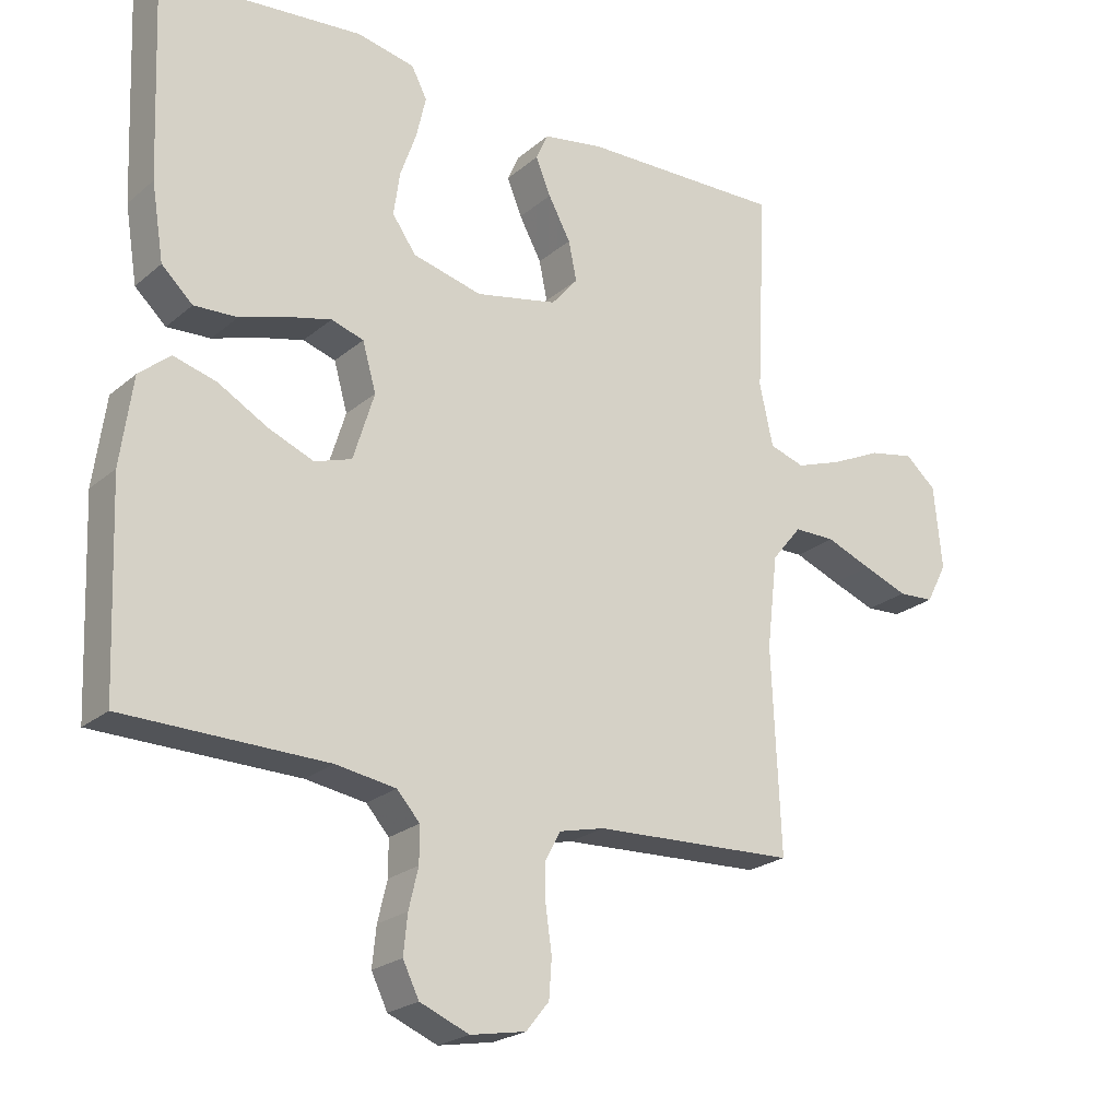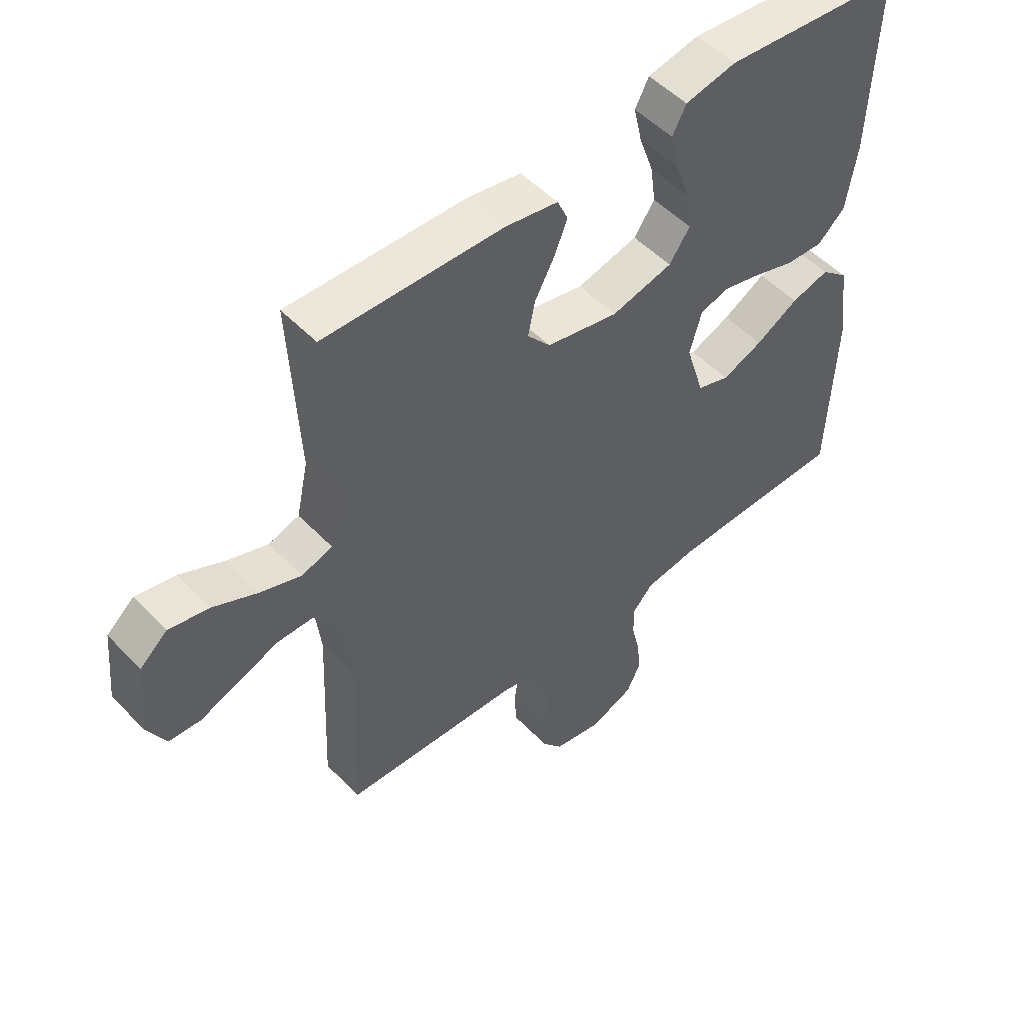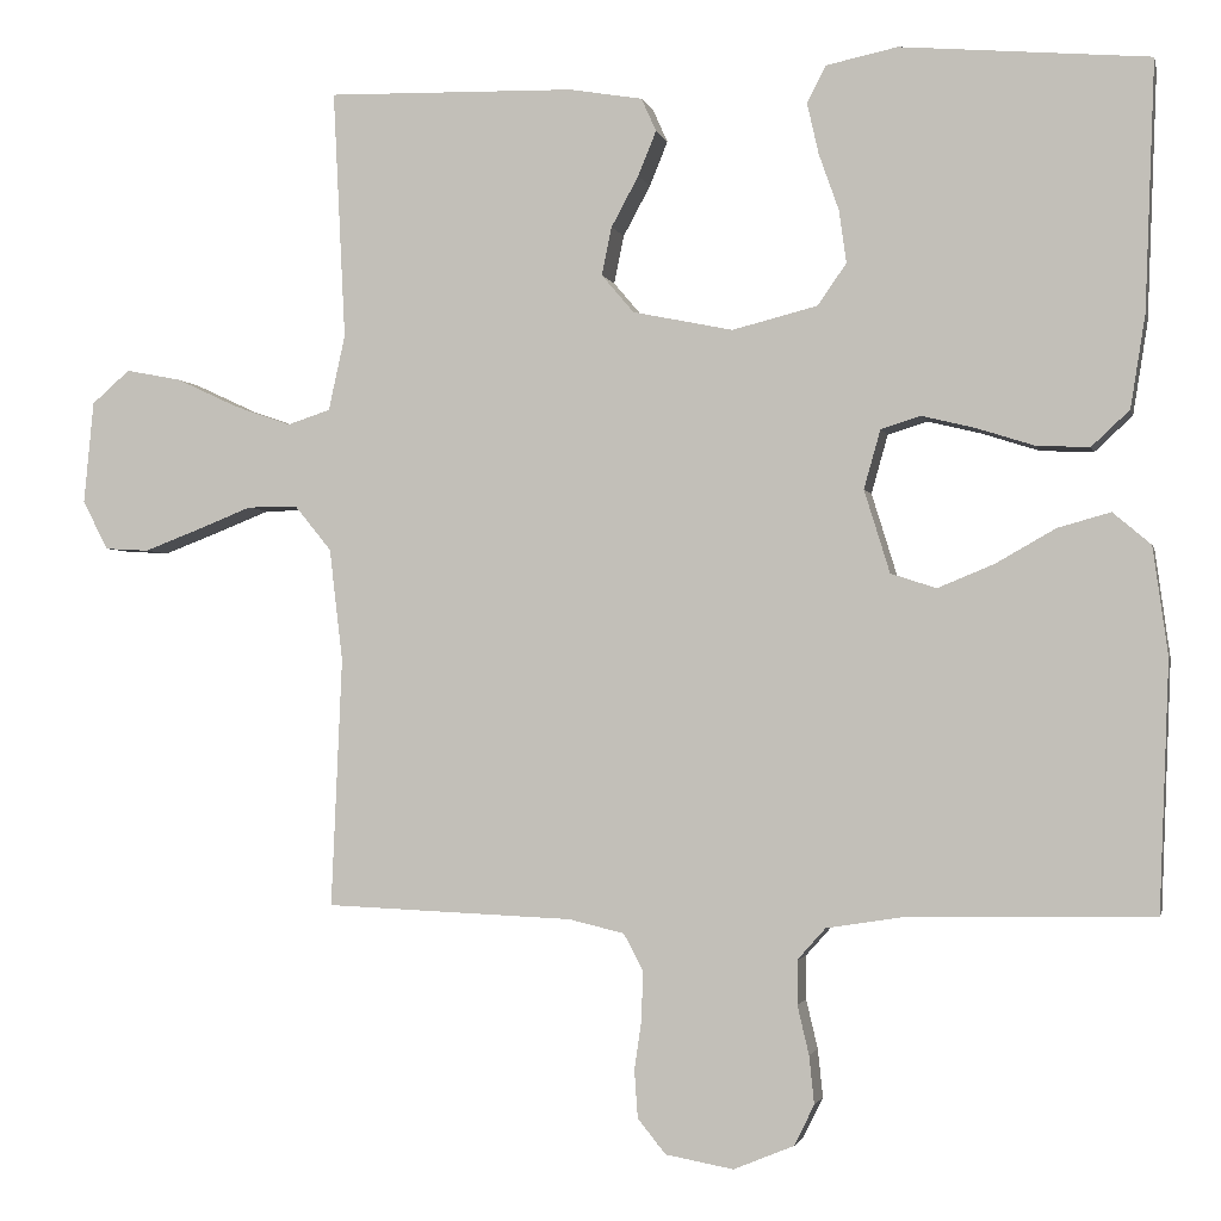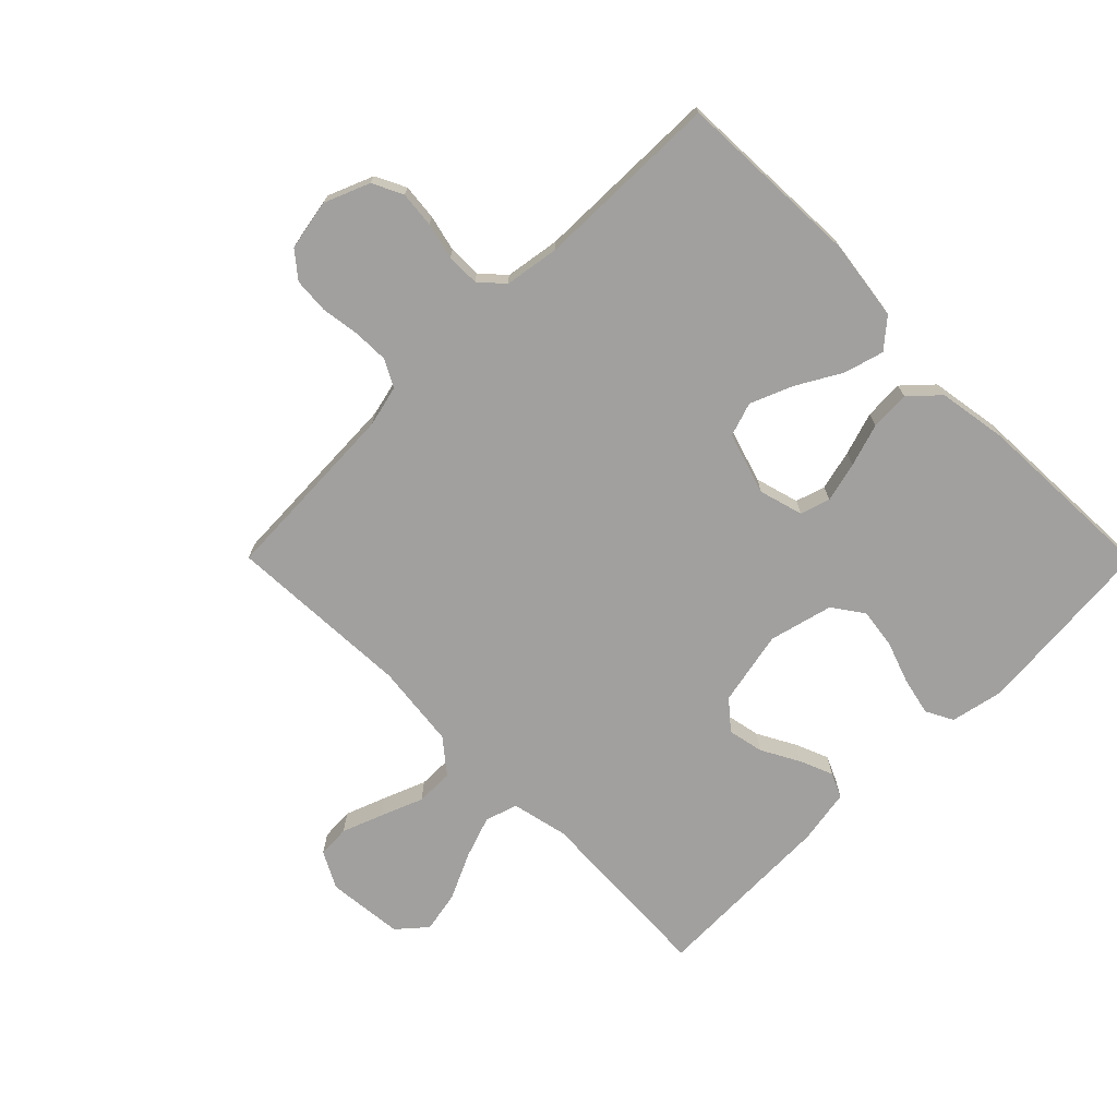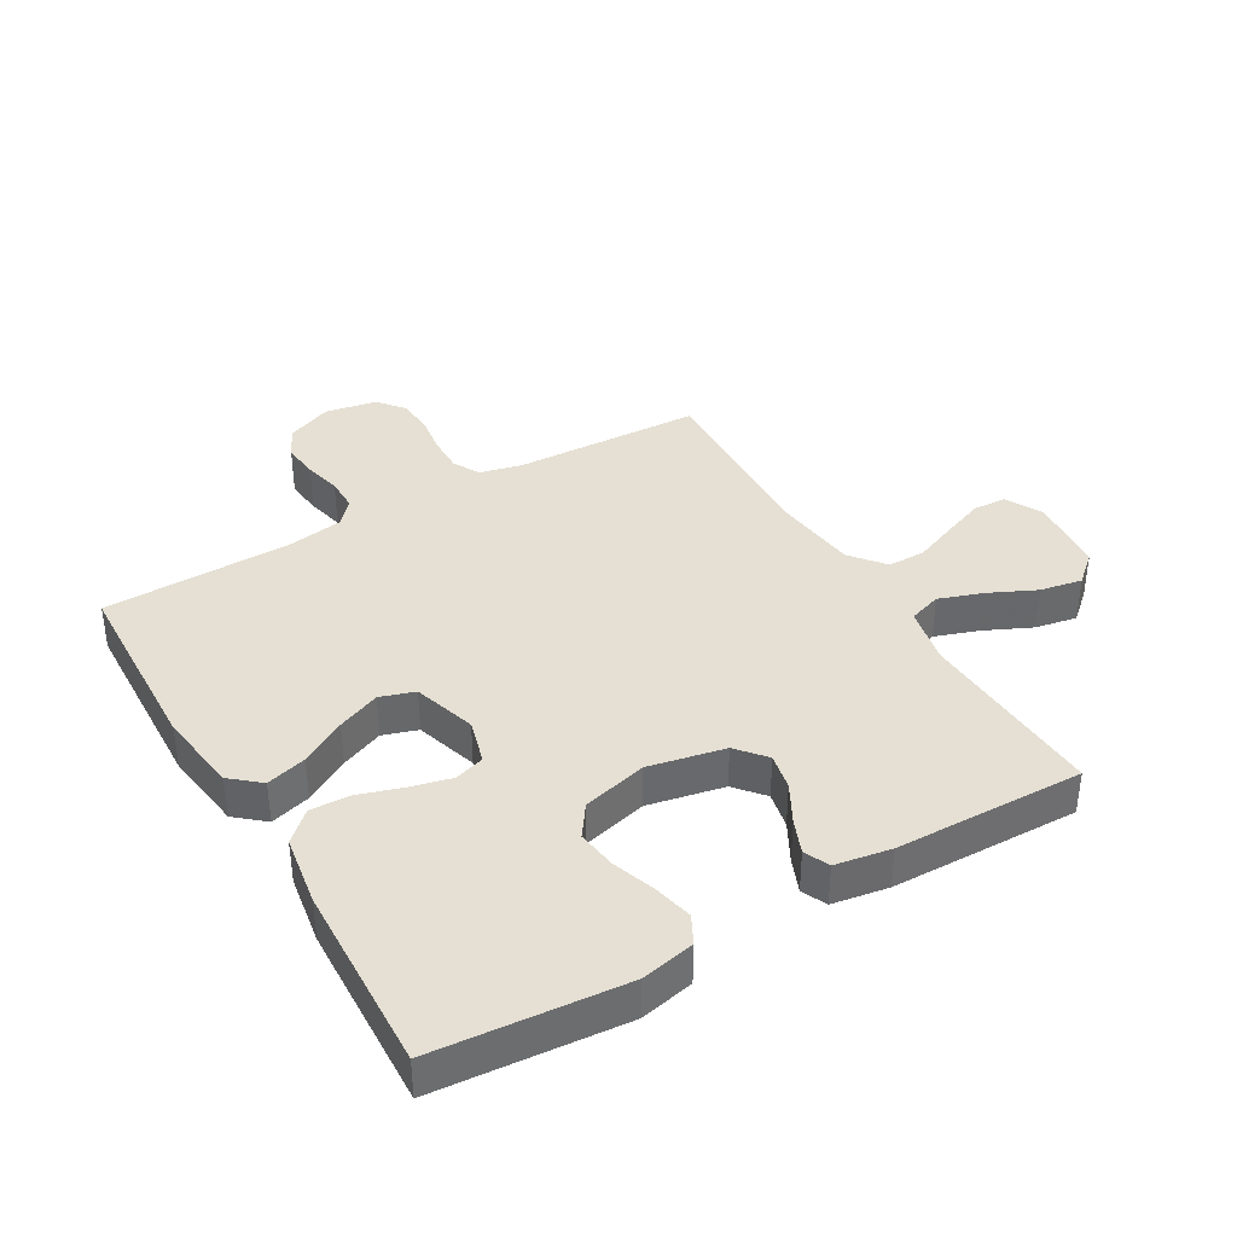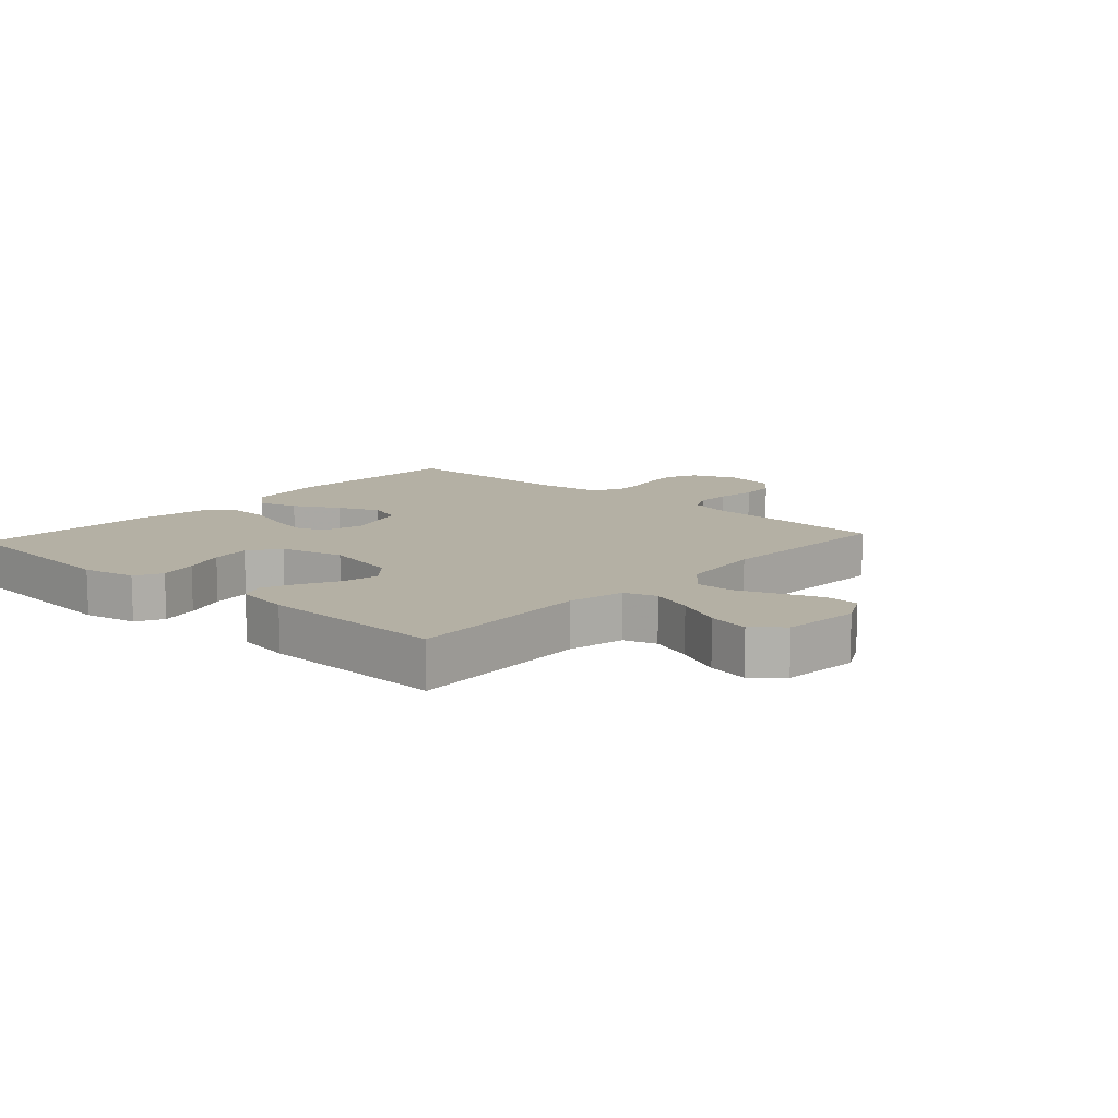
<metadata>
{"format":"obj","ext":"obj","renderer":"f3d","projection":"perspective","resolution":1024,"background":"white","views":[{"elev":-22.8,"azim":-35.7,"up":"+Z"},{"elev":51.2,"azim":138.1,"up":"+Z"},{"elev":-2.0,"azim":-167.6,"up":"+Z"},{"elev":-71.8,"azim":-135.1,"up":"+Y"},{"elev":38.1,"azim":-30.3,"up":"+Y"},{"elev":11.4,"azim":42.1,"up":"+Y"}]}
</metadata>
<code>
v 0.5 0.07 0.5
v 0.485 0.07 0.2
v 0.505 0.07 0.109
v 0.557 0.07 0.092
v 0.626 0.07 0.116
v 0.701 0.07 0.151
v 0.768 0.07 0.164
v 0.814 0.07 0.124
v 0.826 0.07 0
v 0.795 0.07 -0.059
v 0.742 0.07 -0.062
v 0.676 0.07 -0.037
v 0.608 0.07 -0.01
v 0.547 0.07 -0.01
v 0.503 0.07 -0.064
v 0.487 0.07 -0.2
v 0.5 0.07 -0.5
v 0.2 0.07 -0.513
v 0.133 0.07 -0.529
v 0.11 0.07 -0.572
v 0.111 0.07 -0.629
v 0.12 0.07 -0.692
v 0.116 0.07 -0.749
v 0.082 0.07 -0.791
v 0 0.07 -0.806
v -0.073 0.07 -0.776
v -0.097 0.07 -0.727
v -0.091 0.07 -0.669
v -0.077 0.07 -0.61
v -0.077 0.07 -0.557
v -0.111 0.07 -0.519
v -0.2 0.07 -0.505
v -0.5 0.07 -0.5
v -0.512 0.07 -0.2
v -0.494 0.07 -0.07
v -0.448 0.07 -0.031
v -0.384 0.07 -0.049
v -0.312 0.07 -0.09
v -0.244 0.07 -0.118
v -0.189 0.07 -0.1
v -0.158 0.07 0
v -0.178 0.07 0.071
v -0.226 0.07 0.086
v -0.291 0.07 0.07
v -0.36 0.07 0.048
v -0.424 0.07 0.045
v -0.47 0.07 0.088
v -0.488 0.07 0.2
v -0.5 0.07 0.5
v -0.2 0.07 0.526
v -0.114 0.07 0.508
v -0.091 0.07 0.464
v -0.105 0.07 0.402
v -0.129 0.07 0.334
v -0.138 0.07 0.27
v -0.103 0.07 0.22
v 0 0.07 0.194
v 0.121 0.07 0.219
v 0.16 0.07 0.265
v 0.148 0.07 0.323
v 0.115 0.07 0.384
v 0.093 0.07 0.438
v 0.111 0.07 0.478
v 0.2 0.07 0.493
v 0.5 0 0.5
v 0.485 0 0.2
v 0.505 0 0.109
v 0.557 0 0.092
v 0.626 0 0.116
v 0.701 0 0.151
v 0.768 0 0.164
v 0.814 0 0.124
v 0.826 0 0
v 0.795 0 -0.059
v 0.742 0 -0.062
v 0.676 0 -0.037
v 0.608 0 -0.01
v 0.547 0 -0.01
v 0.503 0 -0.064
v 0.487 0 -0.2
v 0.5 0 -0.5
v 0.2 0 -0.513
v 0.133 0 -0.529
v 0.11 0 -0.572
v 0.111 0 -0.629
v 0.12 0 -0.692
v 0.116 0 -0.749
v 0.082 0 -0.791
v 0 0 -0.806
v -0.073 0 -0.776
v -0.097 0 -0.727
v -0.091 0 -0.669
v -0.077 0 -0.61
v -0.077 0 -0.557
v -0.111 0 -0.519
v -0.2 0 -0.505
v -0.5 0 -0.5
v -0.512 0 -0.2
v -0.494 0 -0.07
v -0.448 0 -0.031
v -0.384 0 -0.049
v -0.312 0 -0.09
v -0.244 0 -0.118
v -0.189 0 -0.1
v -0.158 0 0
v -0.178 0 0.071
v -0.226 0 0.086
v -0.291 0 0.07
v -0.36 0 0.048
v -0.424 0 0.045
v -0.47 0 0.088
v -0.488 0 0.2
v -0.5 0 0.5
v -0.2 0 0.526
v -0.114 0 0.508
v -0.091 0 0.464
v -0.105 0 0.402
v -0.129 0 0.334
v -0.138 0 0.27
v -0.103 0 0.22
v 0 0 0.194
v 0.121 0 0.219
v 0.16 0 0.265
v 0.148 0 0.323
v 0.115 0 0.384
v 0.093 0 0.438
v 0.111 0 0.478
v 0.2 0 0.493
f 64 1 2
f 63 64 2
f 62 63 2
f 61 62 2
f 60 61 2
f 59 60 2 3
f 58 59 3
f 57 58 3 4
f 52 53 54
f 51 52 54
f 50 51 54
f 49 50 54
f 48 49 54
f 47 48 54
f 46 47 54
f 45 46 54
f 44 45 54
f 43 44 54 55
f 42 43 55 56
f 36 37 38
f 35 36 38
f 34 35 38
f 33 34 38
f 32 33 38
f 31 32 38 39
f 30 31 39 40
f 27 28 29
f 26 27 29
f 25 26 29
f 24 25 29
f 23 24 29
f 22 23 29
f 21 22 29
f 20 21 29 30
f 30 40 41
f 20 30 41
f 19 20 41
f 16 17 18
f 42 56 57
f 41 42 57
f 19 41 57
f 18 19 57
f 16 18 57
f 15 16 57
f 11 12 13
f 10 11 13
f 9 10 13
f 8 9 13
f 7 8 13
f 6 7 13
f 5 6 13
f 14 15 57 4
f 4 5 13 14
f 66 65 128
f 66 128 127
f 66 127 126
f 66 126 125
f 66 125 124
f 67 66 124 123
f 67 123 122
f 68 67 122 121
f 118 117 116
f 118 116 115
f 118 115 114
f 118 114 113
f 118 113 112
f 118 112 111
f 118 111 110
f 118 110 109
f 118 109 108
f 119 118 108 107
f 120 119 107 106
f 102 101 100
f 102 100 99
f 102 99 98
f 102 98 97
f 102 97 96
f 103 102 96 95
f 104 103 95 94
f 93 92 91
f 93 91 90
f 93 90 89
f 93 89 88
f 93 88 87
f 93 87 86
f 93 86 85
f 94 93 85 84
f 105 104 94
f 105 94 84
f 105 84 83
f 82 81 80
f 121 120 106
f 121 106 105
f 121 105 83
f 121 83 82
f 121 82 80
f 121 80 79
f 77 76 75
f 77 75 74
f 77 74 73
f 77 73 72
f 77 72 71
f 77 71 70
f 77 70 69
f 68 121 79 78
f 78 77 69 68
f 1 65 66 2
f 2 66 67 3
f 3 67 68 4
f 4 68 69 5
f 5 69 70 6
f 6 70 71 7
f 7 71 72 8
f 8 72 73 9
f 9 73 74 10
f 10 74 75 11
f 11 75 76 12
f 12 76 77 13
f 13 77 78 14
f 14 78 79 15
f 15 79 80 16
f 16 80 81 17
f 17 81 82 18
f 18 82 83 19
f 19 83 84 20
f 20 84 85 21
f 21 85 86 22
f 22 86 87 23
f 23 87 88 24
f 24 88 89 25
f 25 89 90 26
f 26 90 91 27
f 27 91 92 28
f 28 92 93 29
f 29 93 94 30
f 30 94 95 31
f 31 95 96 32
f 32 96 97 33
f 33 97 98 34
f 34 98 99 35
f 35 99 100 36
f 36 100 101 37
f 37 101 102 38
f 38 102 103 39
f 39 103 104 40
f 40 104 105 41
f 41 105 106 42
f 42 106 107 43
f 43 107 108 44
f 44 108 109 45
f 45 109 110 46
f 46 110 111 47
f 47 111 112 48
f 48 112 113 49
f 49 113 114 50
f 50 114 115 51
f 51 115 116 52
f 52 116 117 53
f 53 117 118 54
f 54 118 119 55
f 55 119 120 56
f 56 120 121 57
f 57 121 122 58
f 58 122 123 59
f 59 123 124 60
f 60 124 125 61
f 61 125 126 62
f 62 126 127 63
f 63 127 128 64
f 64 128 65 1

</code>
